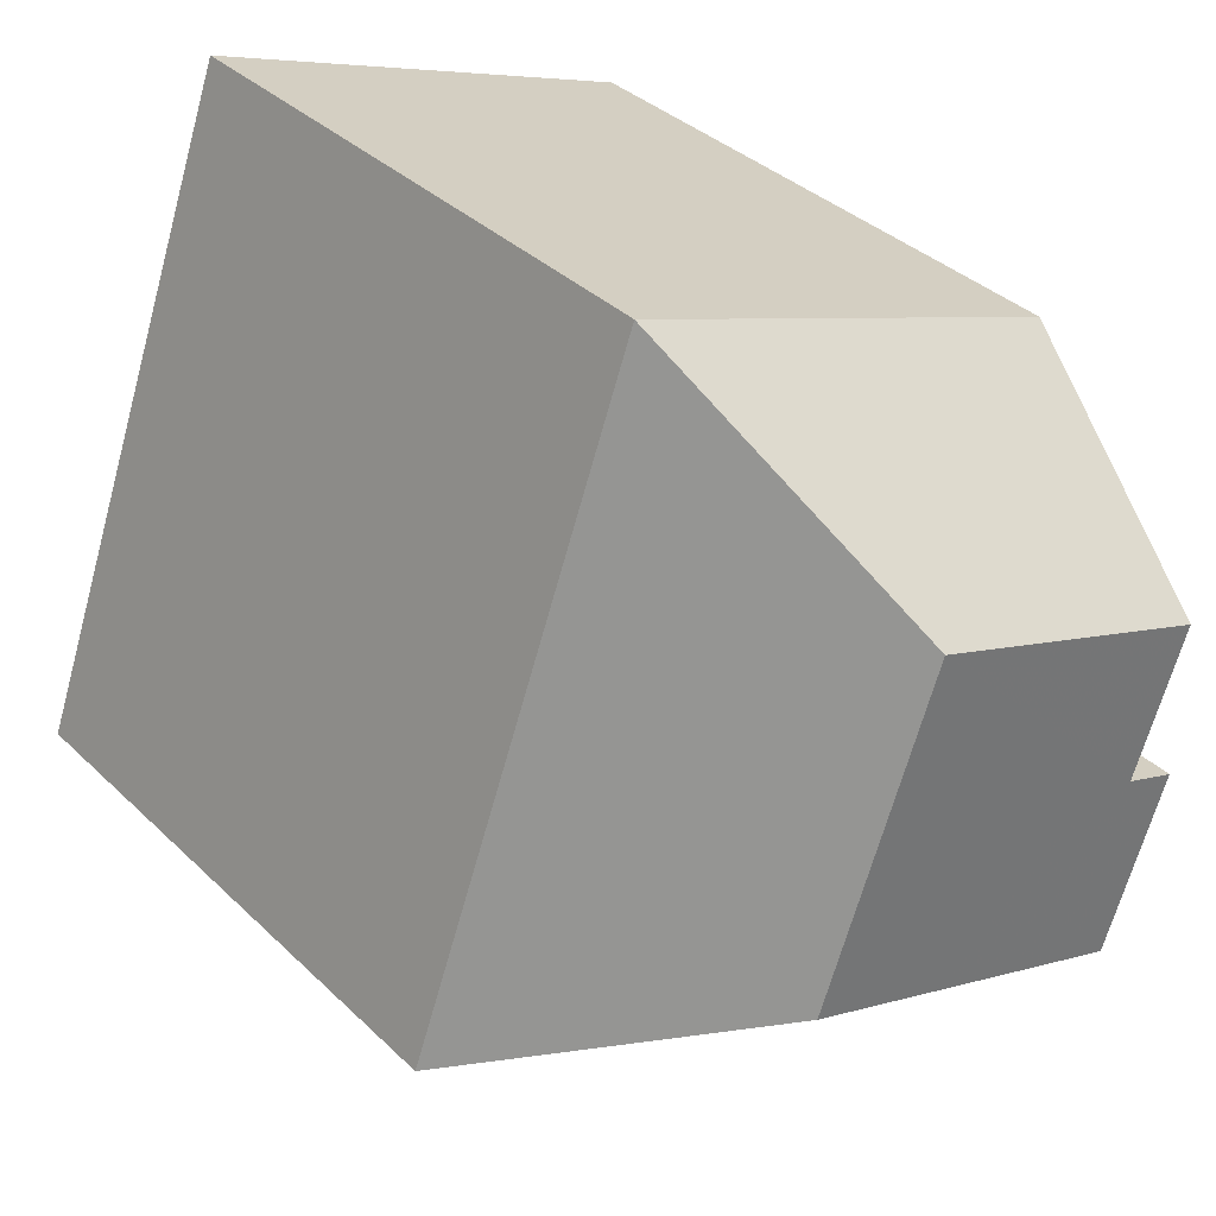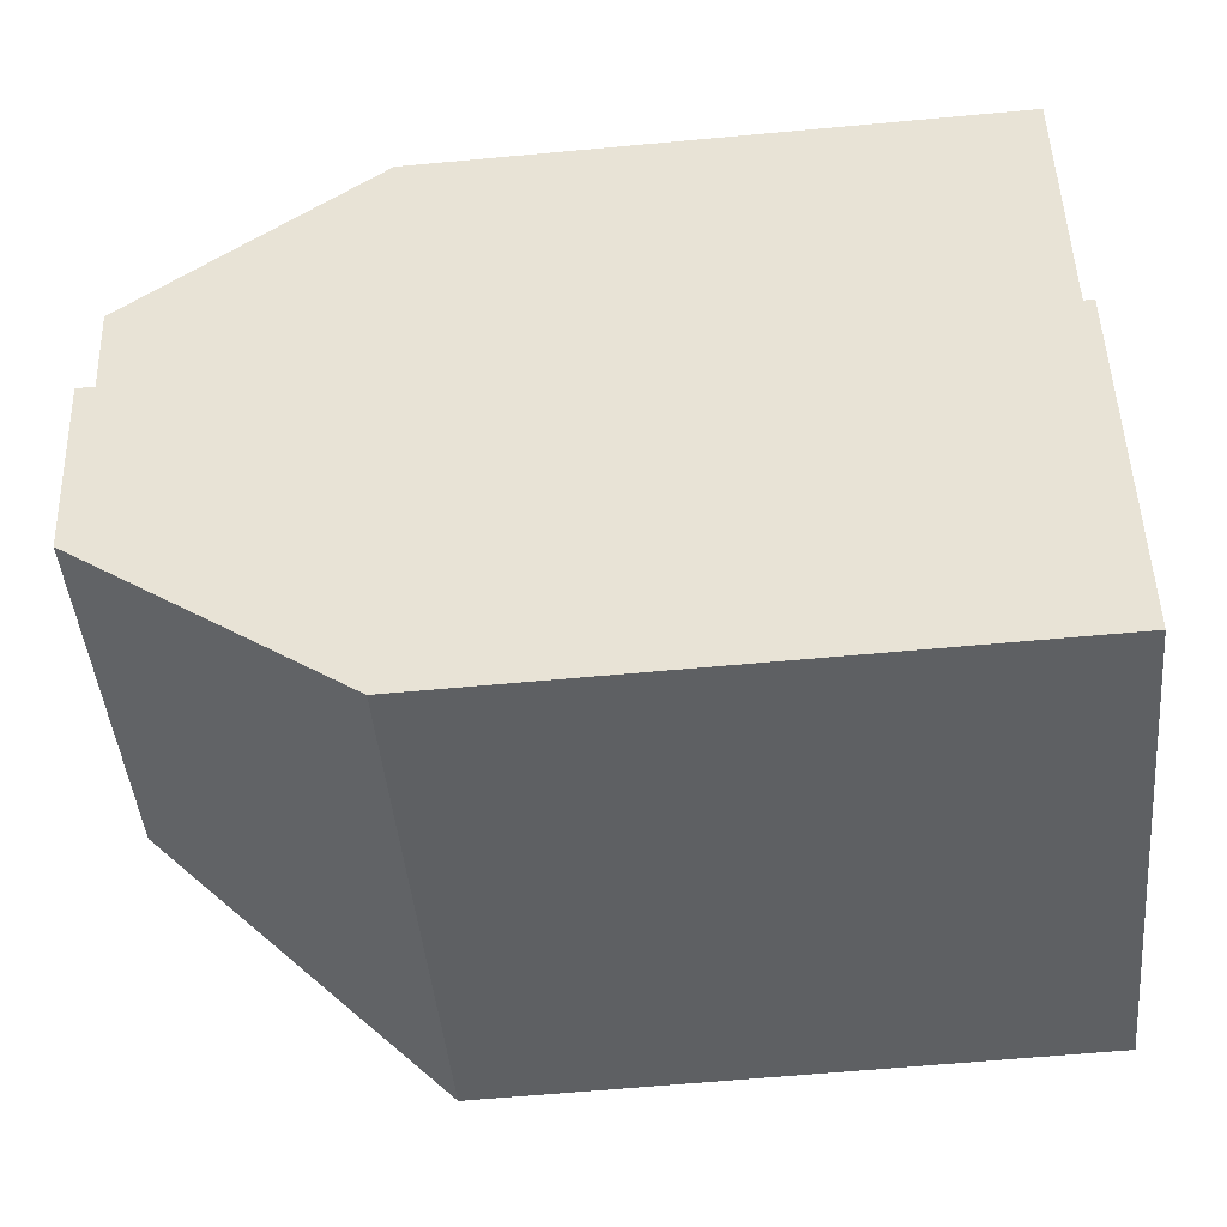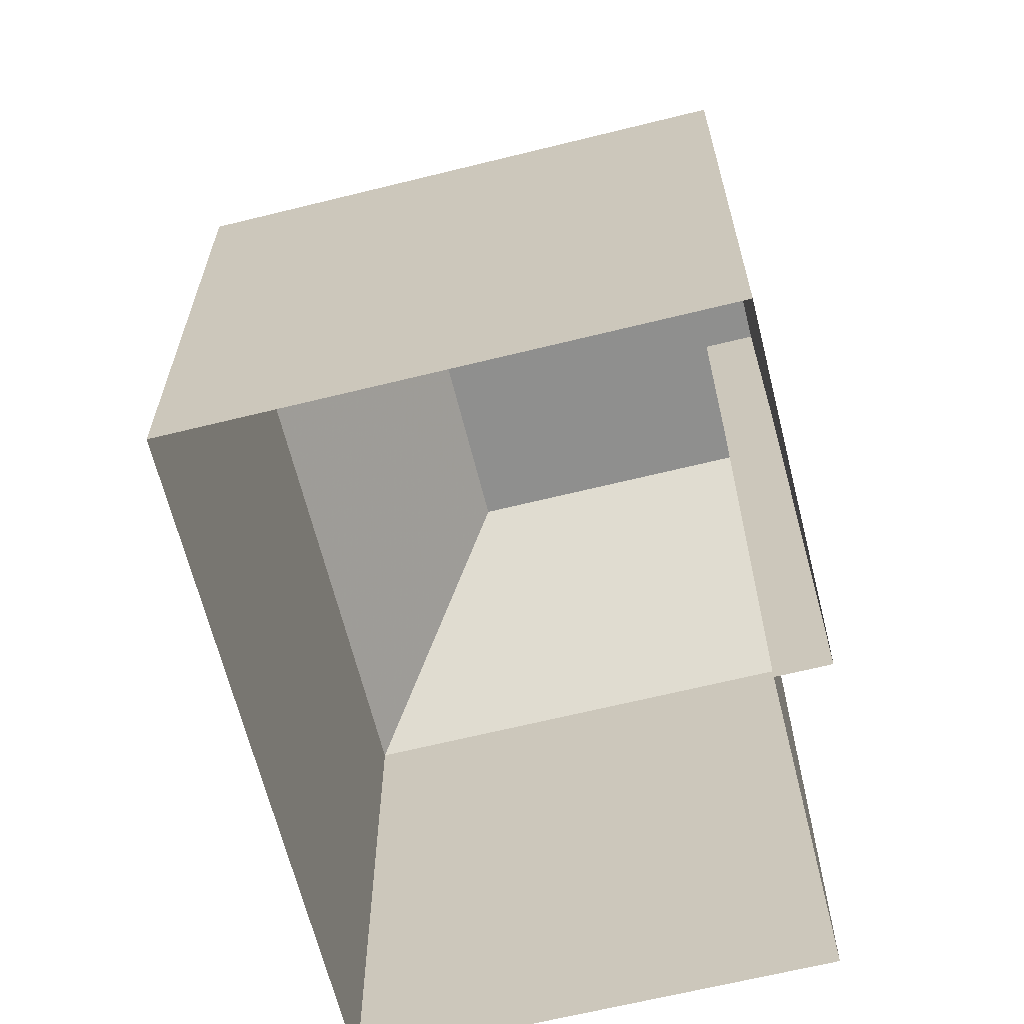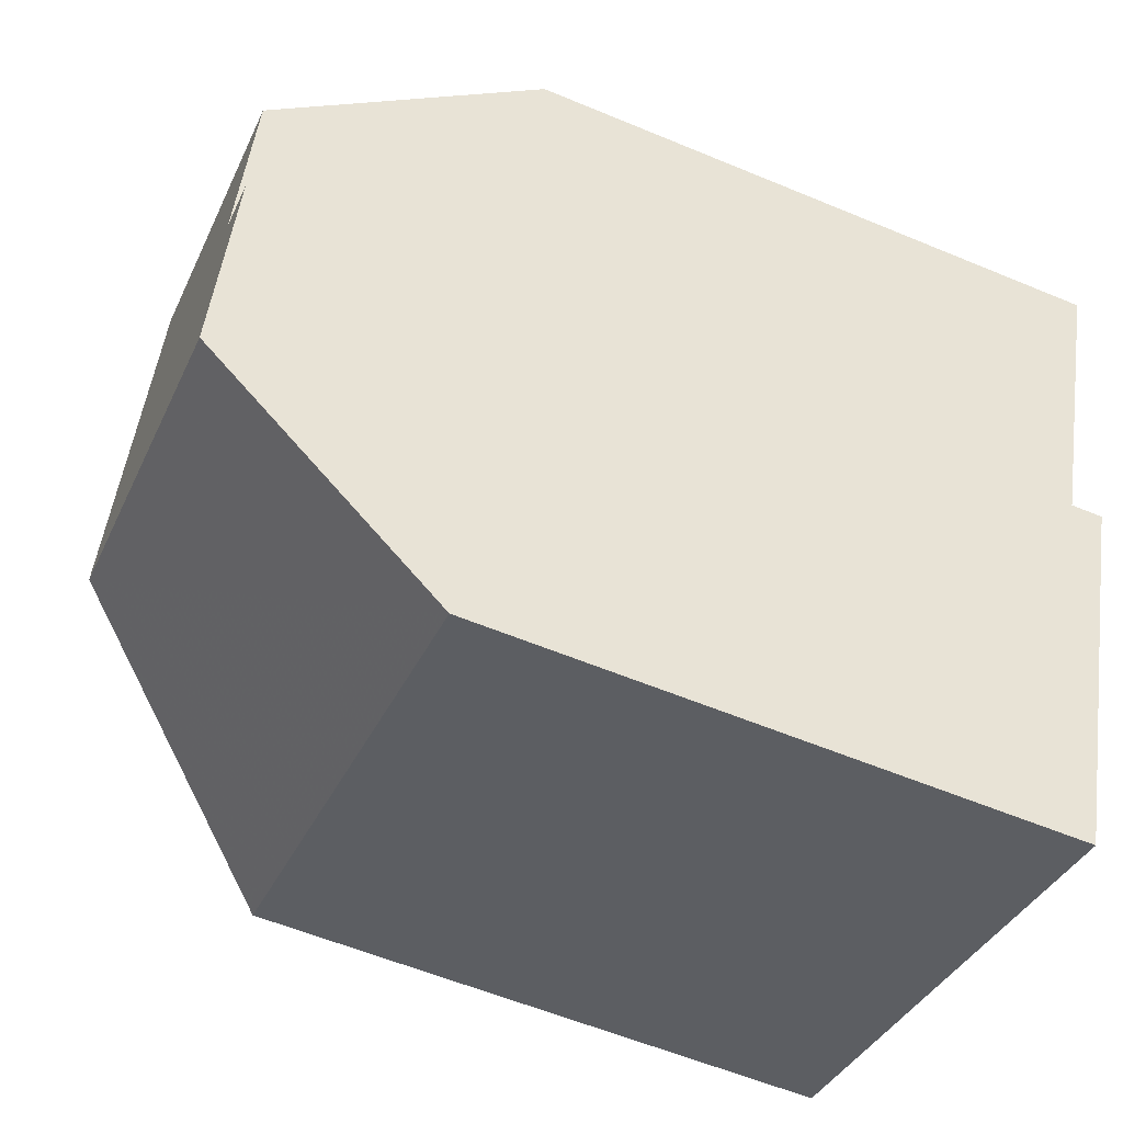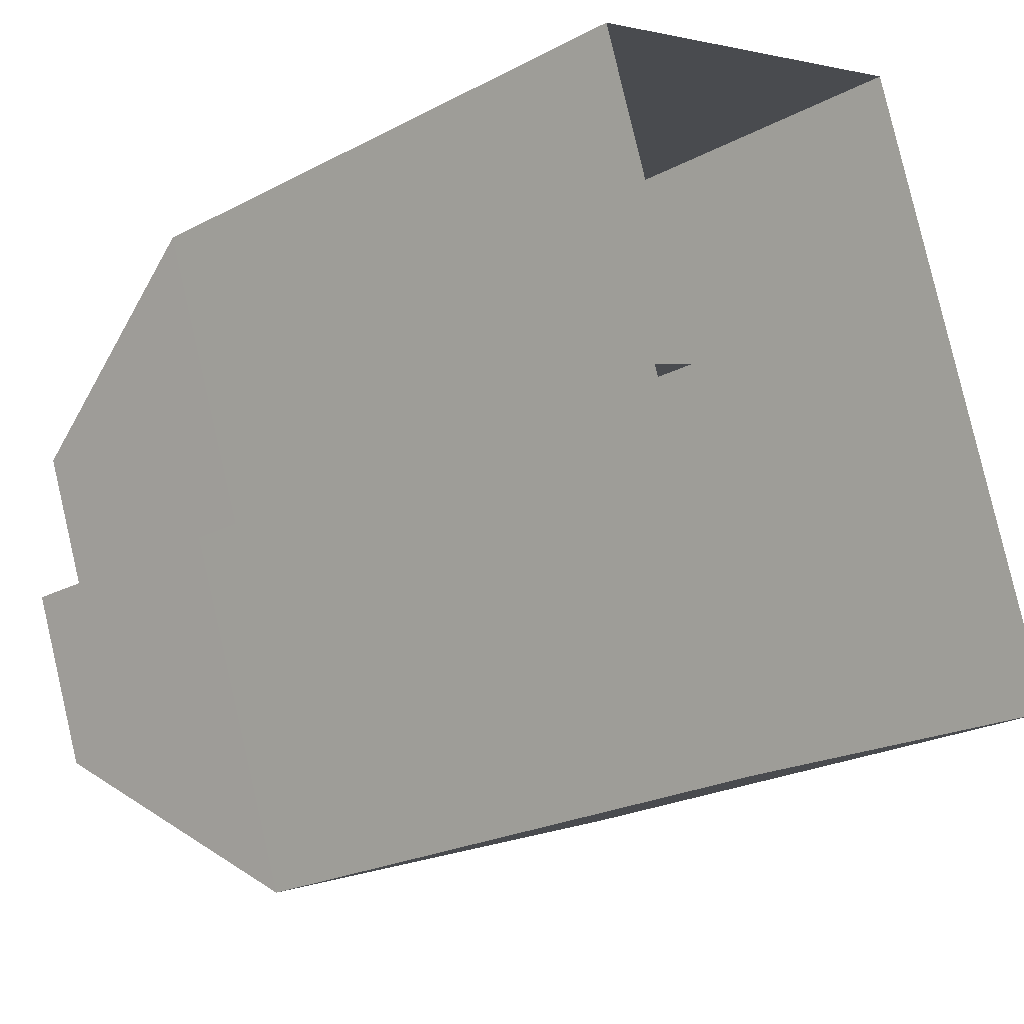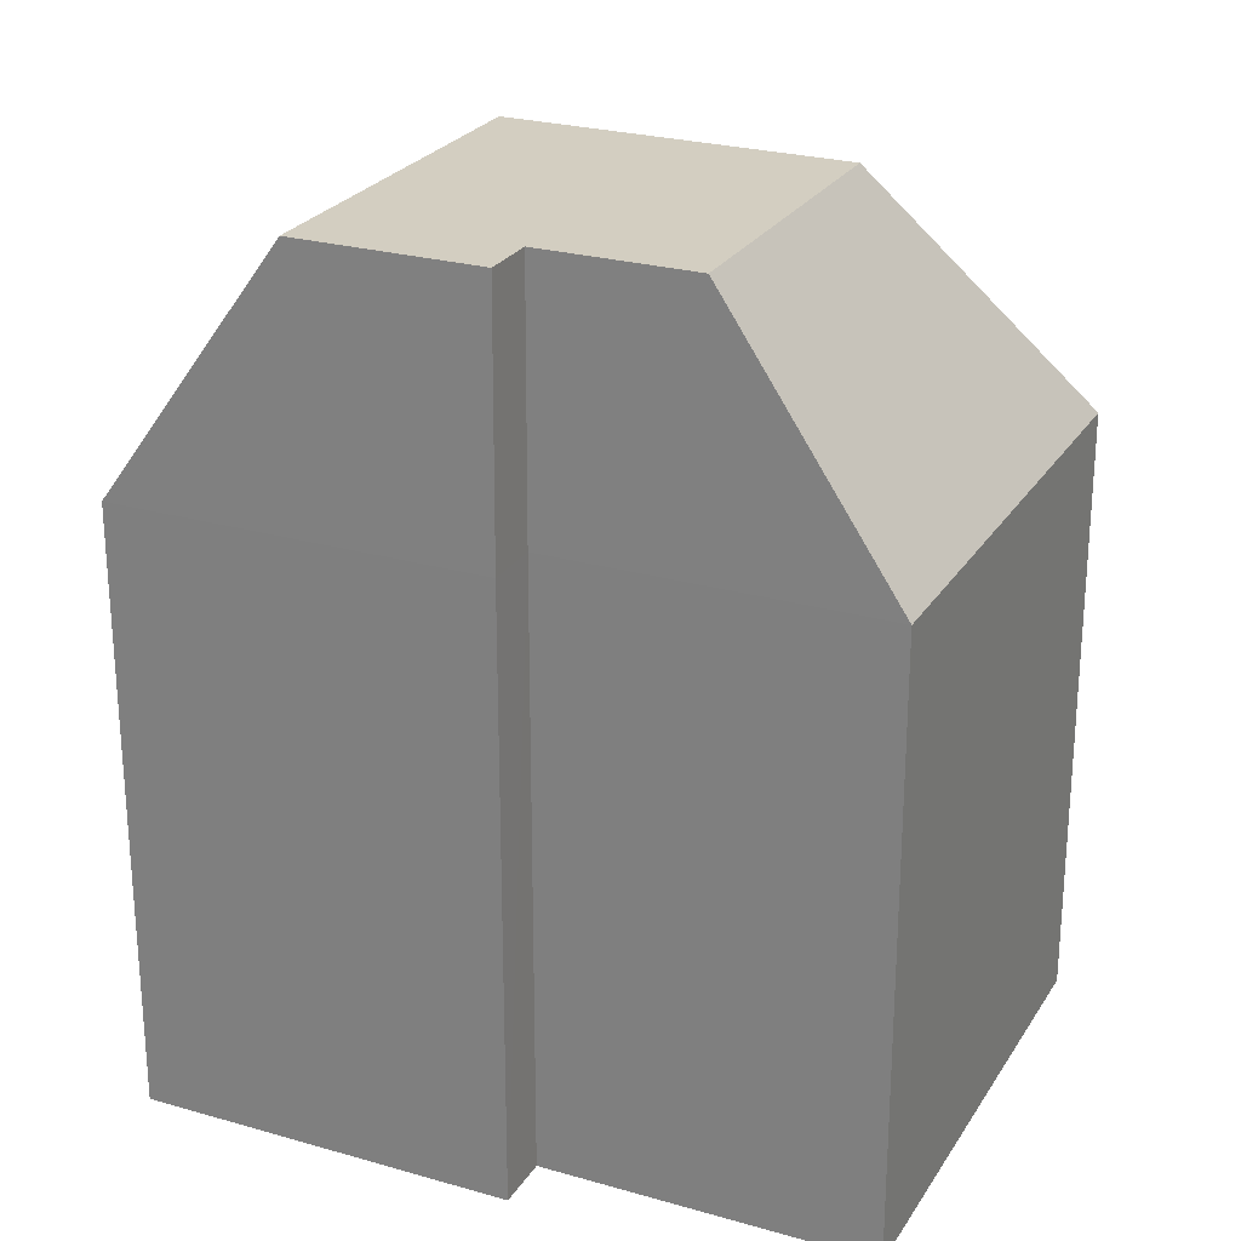
<metadata>
{"format":"obj","ext":"obj","renderer":"f3d","projection":"perspective","resolution":1024,"background":"white","views":[{"elev":36.0,"azim":-39.0,"up":"+Y"},{"elev":-62.7,"azim":95.3,"up":"+Y"},{"elev":-65.1,"azim":-6.0,"up":"+Z"},{"elev":-57.4,"azim":66.5,"up":"+Y"},{"elev":-23.3,"azim":131.6,"up":"+Y"},{"elev":25.2,"azim":94.9,"up":"+Z"}]}
</metadata>
<code>
v -1.18e+04 -3.833e+04 22.18
v -1.179e+04 -3.833e+04 22.18
v -1.179e+04 -3.834e+04 22.18
v -1.181e+04 -3.835e+04 22.18
v -1.18e+04 -3.835e+04 22.18
v -1.179e+04 -3.834e+04 22.18
v -1.18e+04 -3.833e+04 37.31
v -1.179e+04 -3.834e+04 43.8
v -1.179e+04 -3.833e+04 37.31
v -1.18e+04 -3.833e+04 43.8
v -1.18e+04 -3.835e+04 37.32
v -1.18e+04 -3.834e+04 43.8
v -1.181e+04 -3.835e+04 37.31
v -1.179e+04 -3.835e+04 43.8
v -1.179e+04 -3.834e+04 43.8
v -1.179e+04 -3.834e+04 43.8
v -1.179e+04 -3.834e+04 37.31
v -1.179e+04 -3.834e+04 37.31
f 1 2 3
f 1 3 4
f 3 5 4
f 3 6 5
f 7 8 9
f 10 8 7
f 11 12 13
f 14 12 11
f 13 10 7
f 12 10 13
f 14 15 16
f 14 16 12
f 16 10 12
f 16 8 10
f 17 6 3
f 17 18 6
f 18 5 6
f 18 11 5
f 13 4 5
f 11 13 5
f 7 1 4
f 13 7 4
f 7 2 1
f 7 9 2
f 9 3 2
f 9 17 3
f 8 17 9
f 16 17 8
f 17 15 18
f 16 15 17
f 18 14 11
f 15 14 18

</code>
